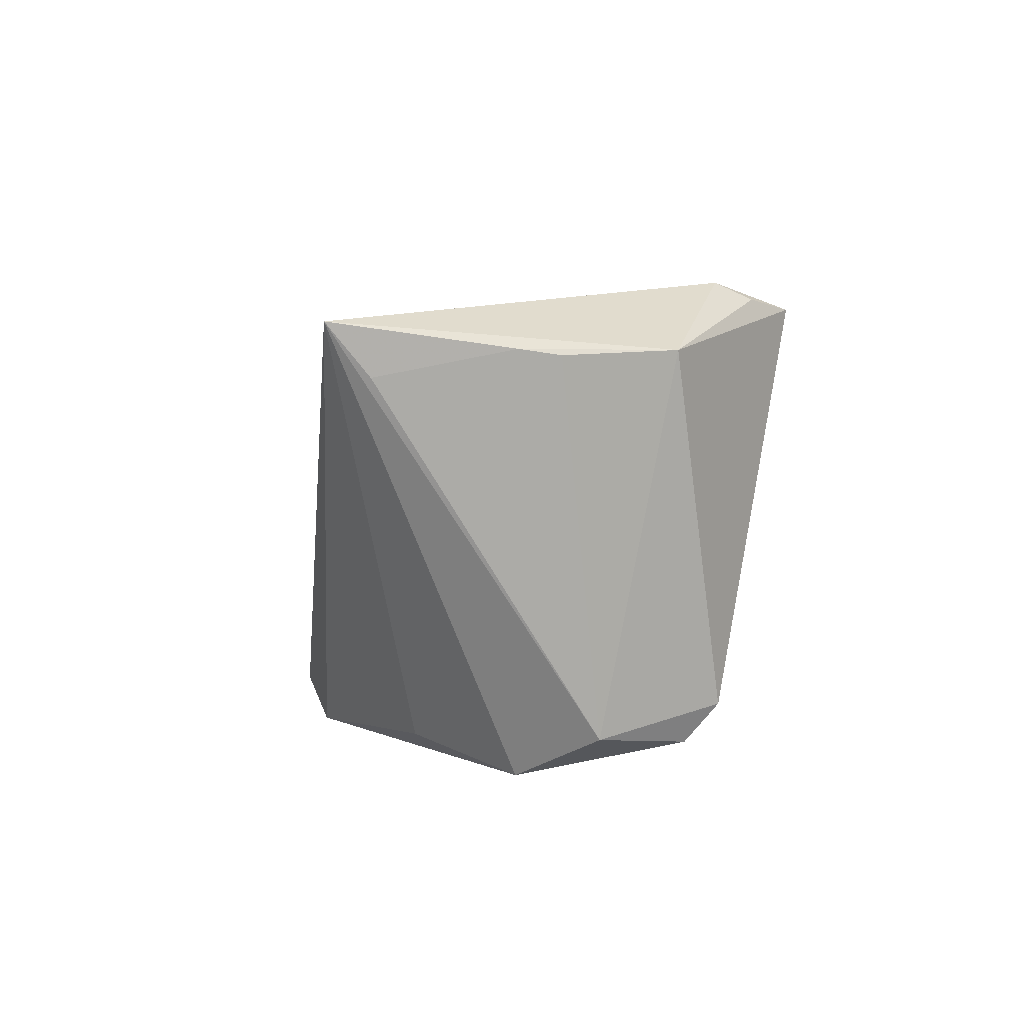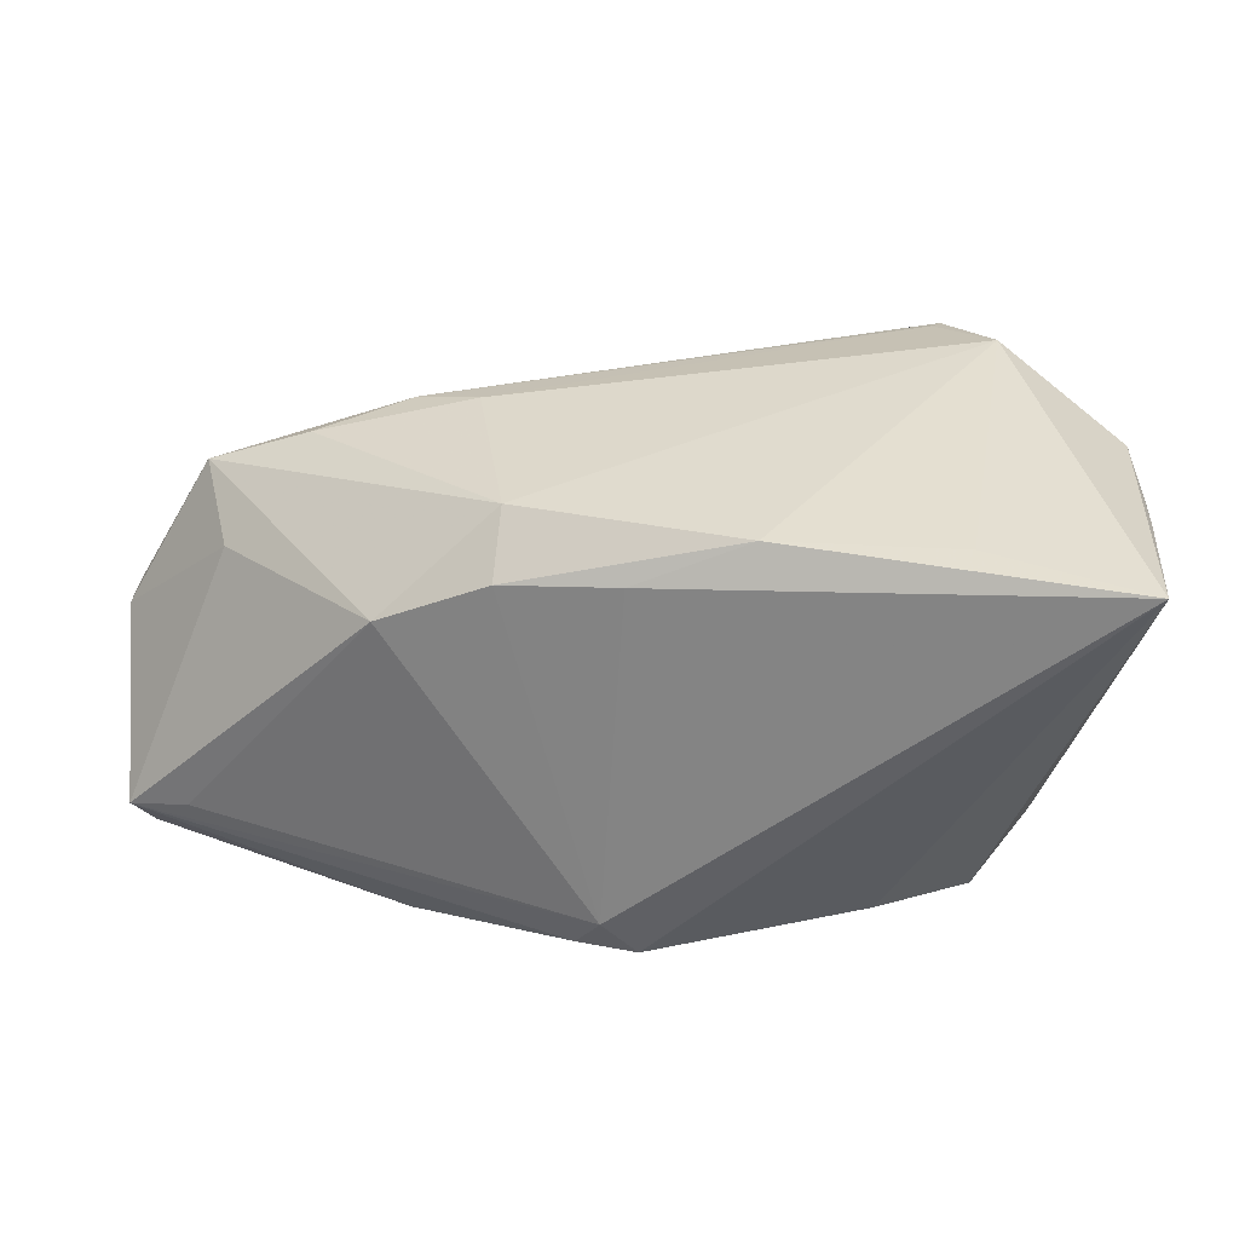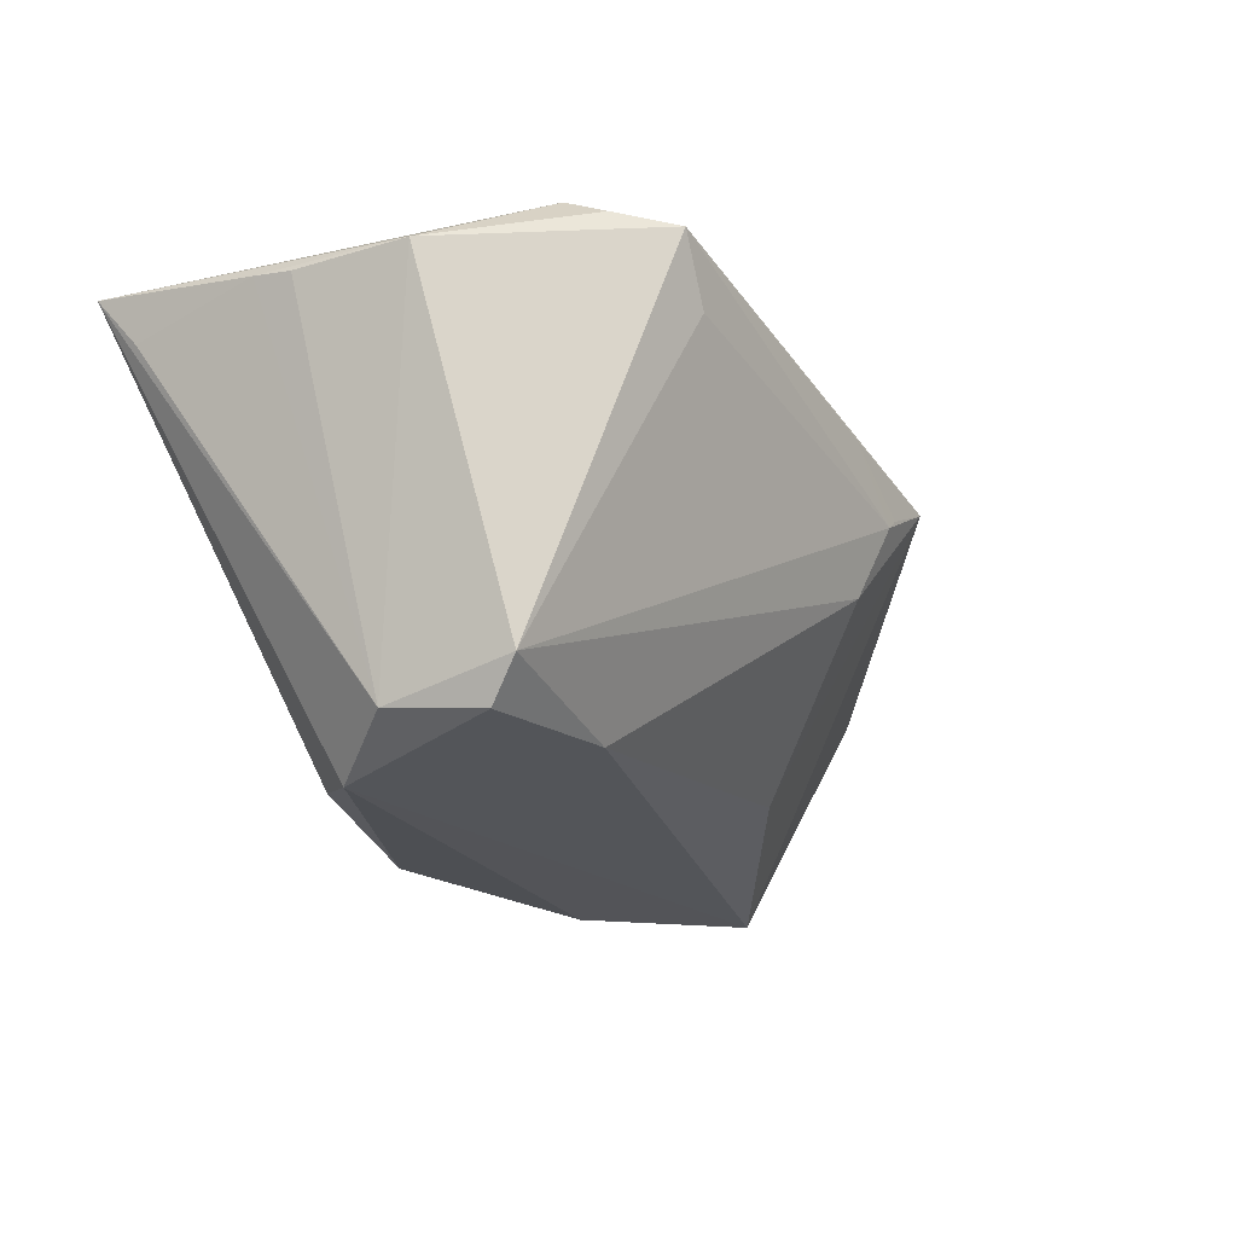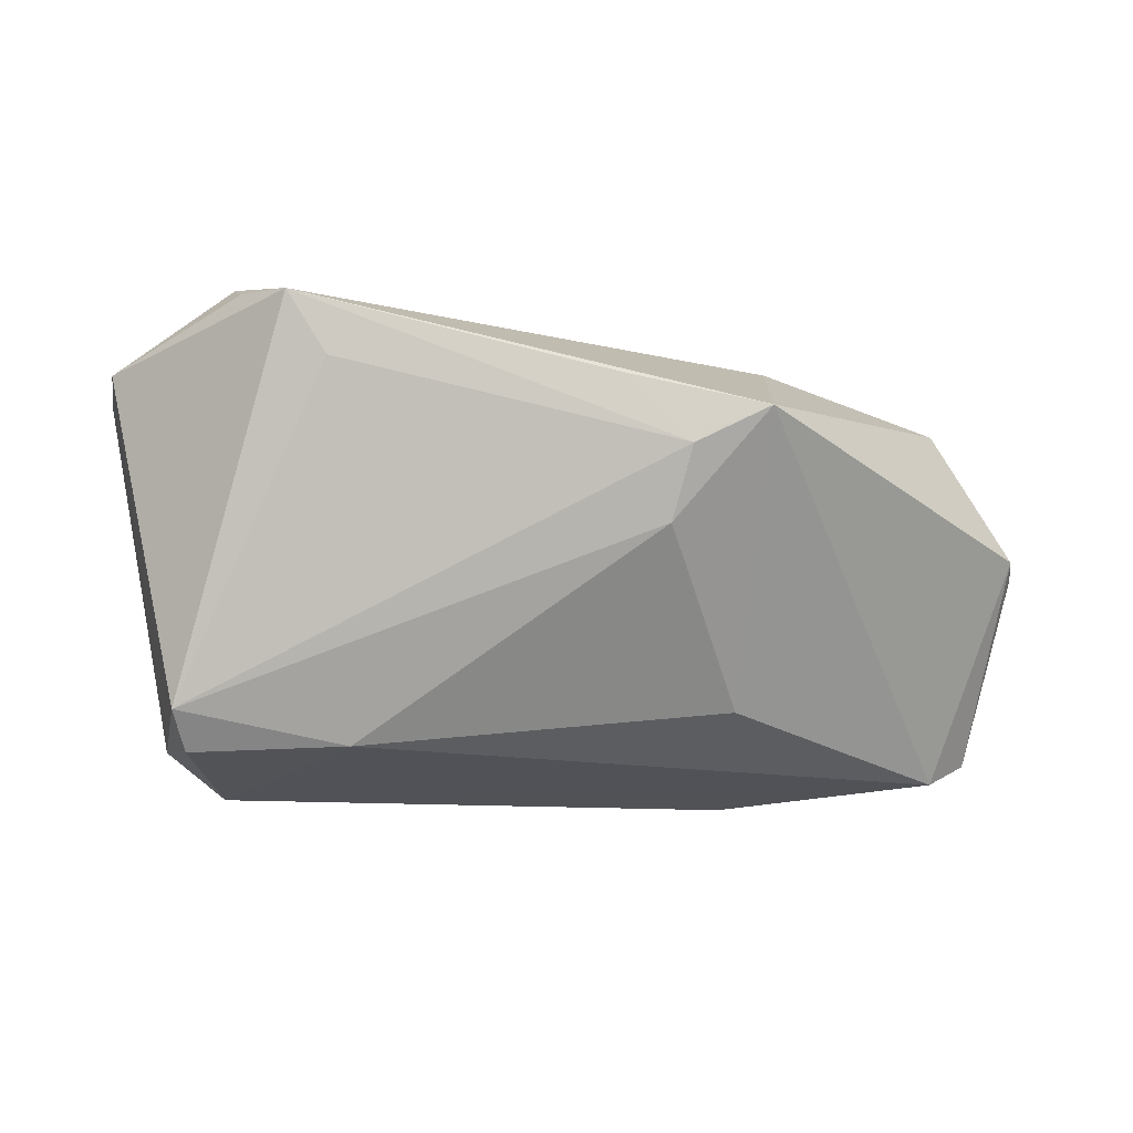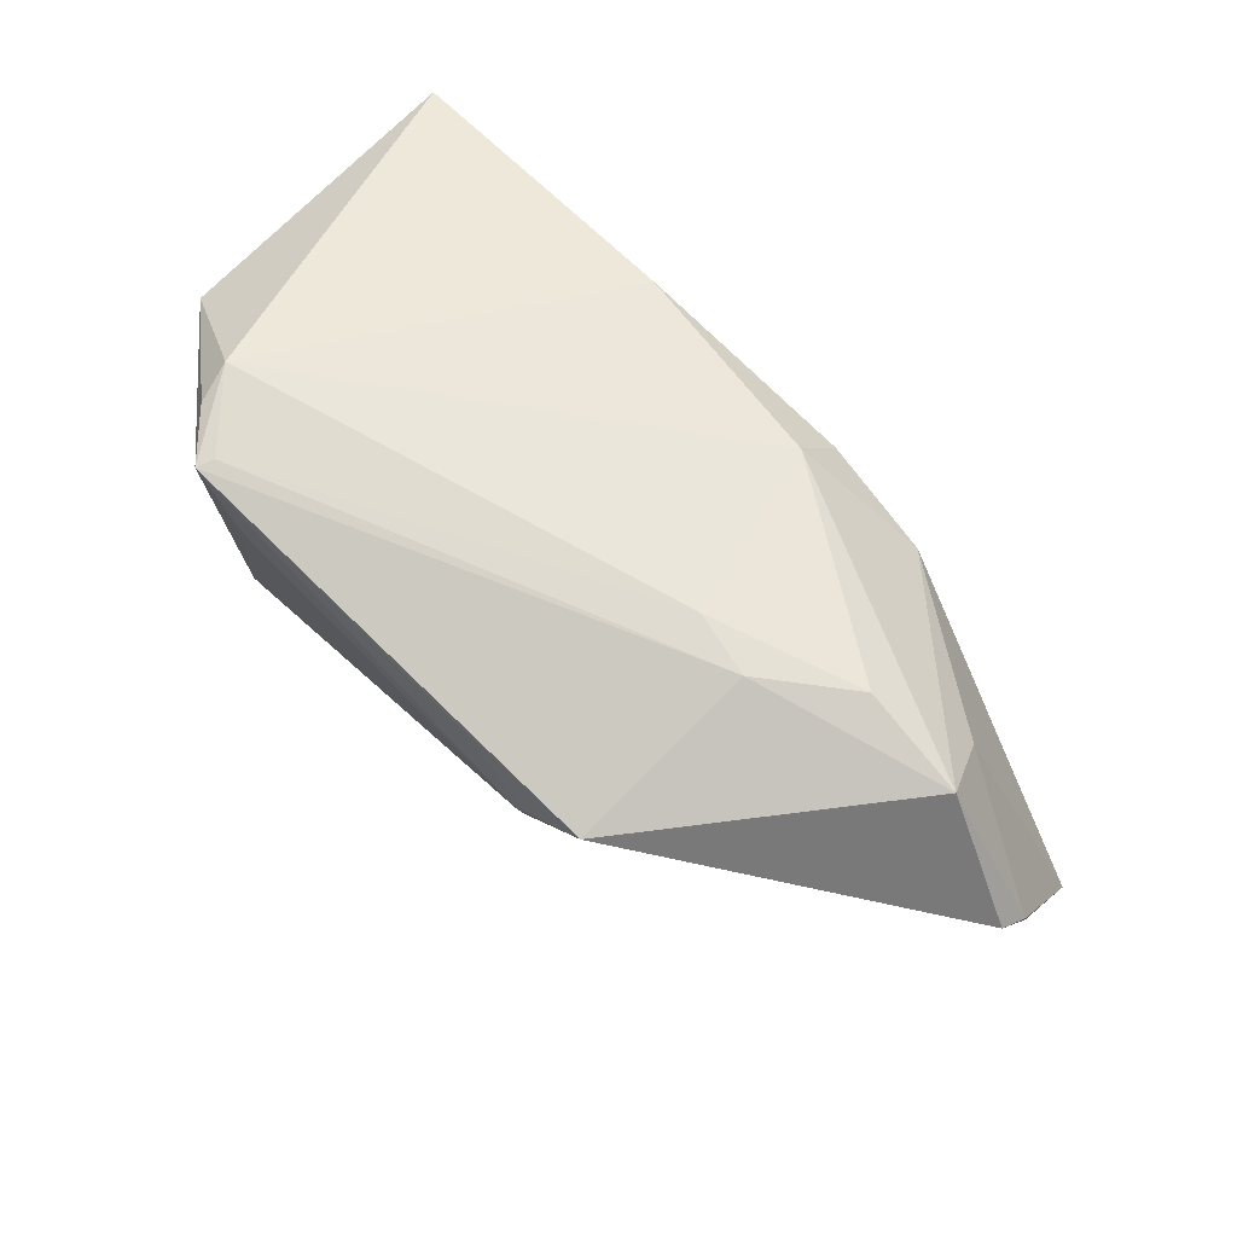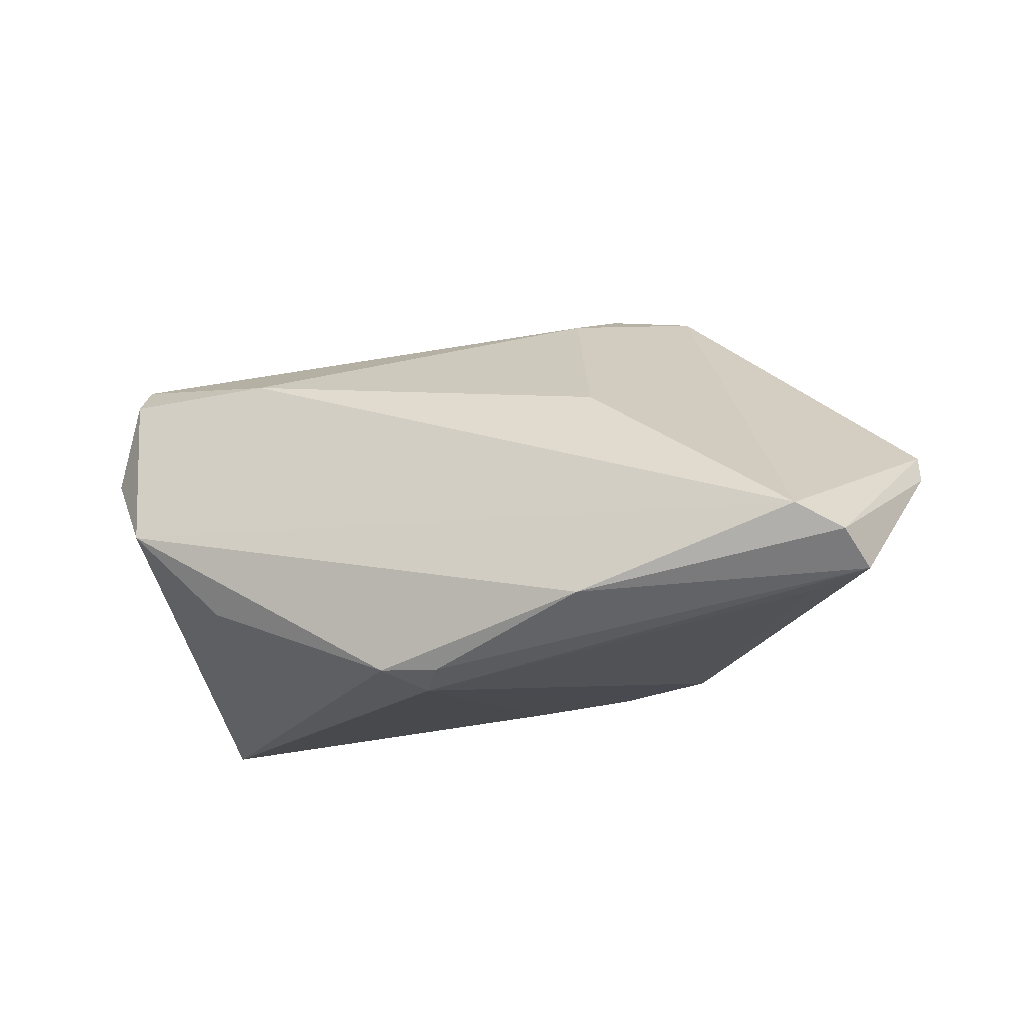
<metadata>
{"format":"obj","ext":"obj","renderer":"f3d","projection":"perspective","resolution":1024,"background":"white","views":[{"elev":2.7,"azim":-98.5,"up":"+Y"},{"elev":30.3,"azim":-172.7,"up":"+Y"},{"elev":-19.4,"azim":-58.6,"up":"+Y"},{"elev":-10.3,"azim":-4.9,"up":"+Y"},{"elev":57.5,"azim":42.9,"up":"+Y"},{"elev":-14.1,"azim":24.5,"up":"+Z"}]}
</metadata>
<code>
v 0.01633 0.02451 0.005206
v 0.01366 0.01058 0.02882
v 0.003976 0.01729 0.02884
v -0.05472 0.02401 -0.02263
v 0.05298 -0.02355 -0.01279
v 0.05707 -0.0006942 -0.002021
v -0.03331 0.02663 0.02682
v -0.01712 0.02439 -0.02424
v -0.05698 0.01977 -0.00302
v -0.001443 -0.02216 -0.02801
v -0.04066 0.02896 0.01828
v -0.05555 0.02046 0.01029
v -0.04514 -0.02493 0.01369
v 0.02163 -0.02896 -0.01863
v -0.03964 0.02707 0.02301
v -0.04183 -0.02896 -0.005847
v 0.04296 0.01131 -0.008752
v 0.001621 -0.02613 -0.02617
v 0.04787 -0.02617 -0.009756
v 0.009908 0.02367 -0.01818
v -0.02955 0.01875 0.02819
v -0.03428 0.0262 0.02884
v 0.009819 0.0005896 0.02566
v -0.03091 -0.02554 -0.01656
v 0.02133 0.01395 0.02861
v -0.03853 0.02426 -0.02312
v 0.02404 0.02322 0.007249
v 0.04678 0.01744 0.0002209
v 0.05635 0.00109 0.001359
v -0.003823 0.01879 -0.0256
v -0.05622 0.01725 -0.02378
v 0.02313 0.01178 -0.02376
v 0.05451 -0.01872 -0.01671
v 0.04696 -0.01716 -0.01844
v -0.02625 -0.02414 0.01446
v -0.04829 -0.02398 0.002958
v -0.005484 -0.02718 -0.02594
v 0.01205 0.009256 0.02884
v 0.03442 0.02201 -0.0006612
v 0.009966 0.01758 -0.02461
v -0.05707 0.02044 -0.007827
v -0.05706 0.02325 -0.02884
v 0.01964 -0.01913 0.008628
v -0.04654 -0.02033 0.01736
f 44 22 12
f 42 37 24
f 24 16 42
f 37 16 24
f 42 16 36
f 44 12 36
f 10 37 42
f 5 33 6
f 42 12 11
f 40 20 32
f 32 10 40
f 22 25 27
f 6 33 17
f 17 33 32
f 44 36 13
f 13 36 16
f 9 36 12
f 21 22 44
f 44 38 21
f 21 38 22
f 3 25 22
f 22 38 3
f 37 10 18
f 18 10 33
f 32 33 34
f 34 10 32
f 33 10 34
f 15 12 22
f 22 11 15
f 15 11 12
f 20 40 8
f 42 26 8
f 8 11 20
f 8 26 11
f 30 10 42
f 30 40 10
f 42 8 30
f 30 8 40
f 7 11 22
f 22 27 7
f 20 11 1
f 11 7 1
f 1 7 27
f 28 27 25
f 6 17 28
f 32 20 28
f 28 17 32
f 43 19 25
f 41 12 42
f 41 9 12
f 36 9 41
f 2 38 25
f 25 3 2
f 2 3 38
f 42 11 4
f 4 26 42
f 11 26 4
f 6 28 29
f 29 28 25
f 25 19 29
f 29 5 6
f 29 19 5
f 39 28 20
f 27 28 39
f 20 1 39
f 39 1 27
f 35 13 16
f 16 19 35
f 19 43 35
f 44 13 35
f 14 19 16
f 14 16 37
f 37 18 14
f 5 19 14
f 33 5 14
f 14 18 33
f 42 36 31
f 31 41 42
f 36 41 31
f 23 38 44
f 44 35 23
f 23 35 43
f 25 38 23
f 23 43 25

</code>
